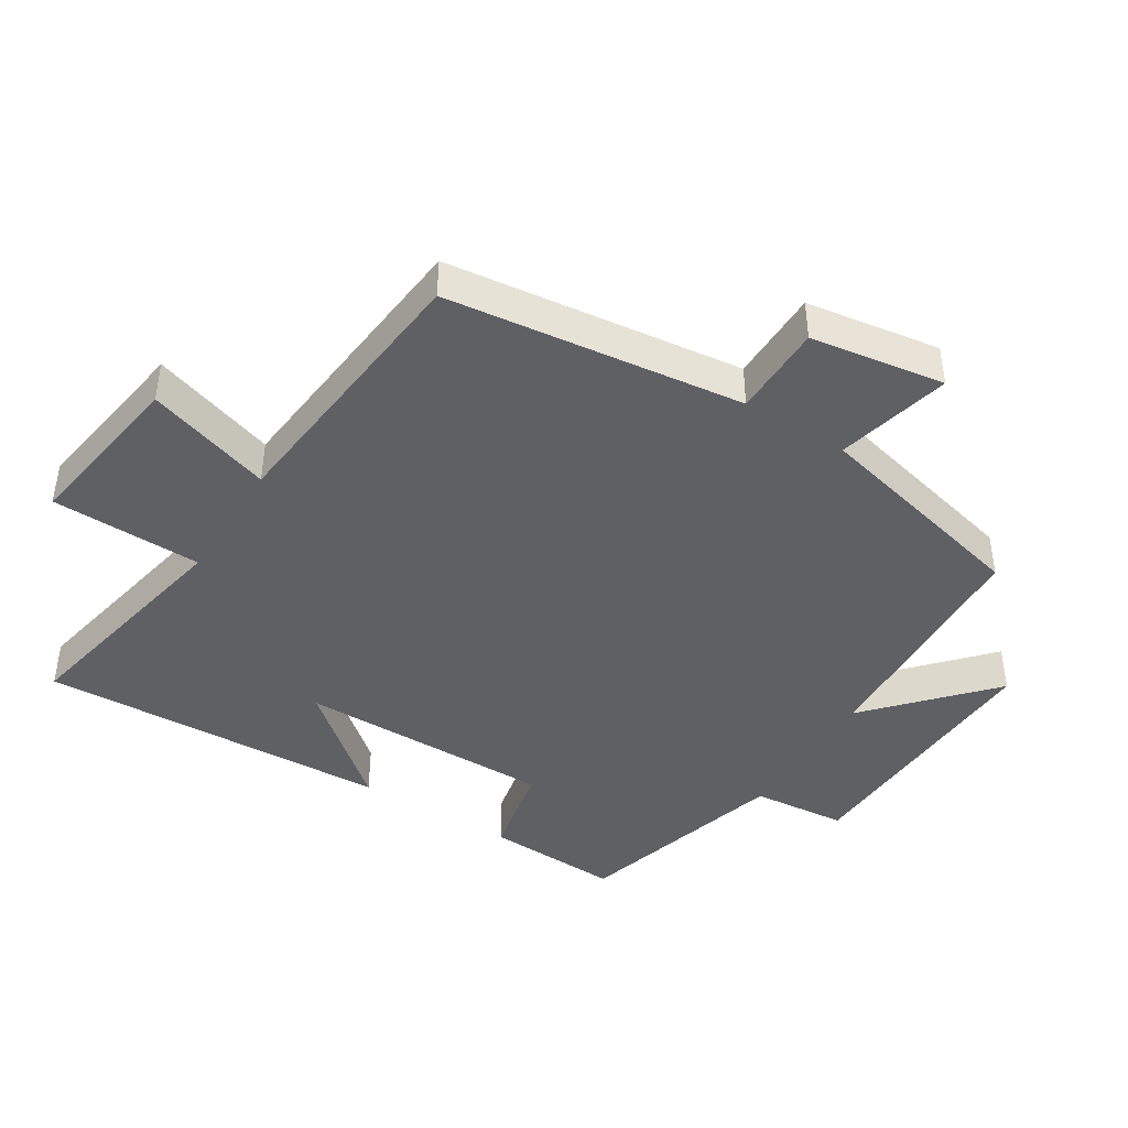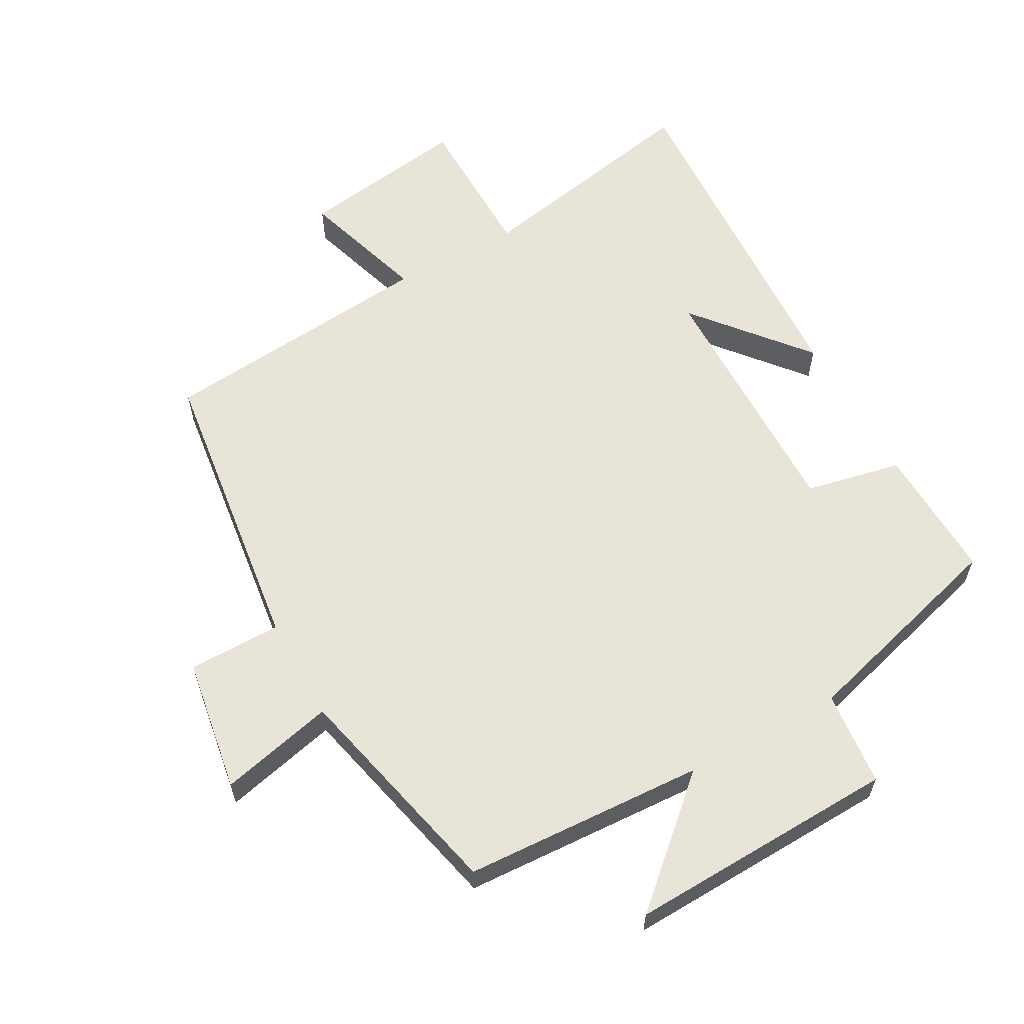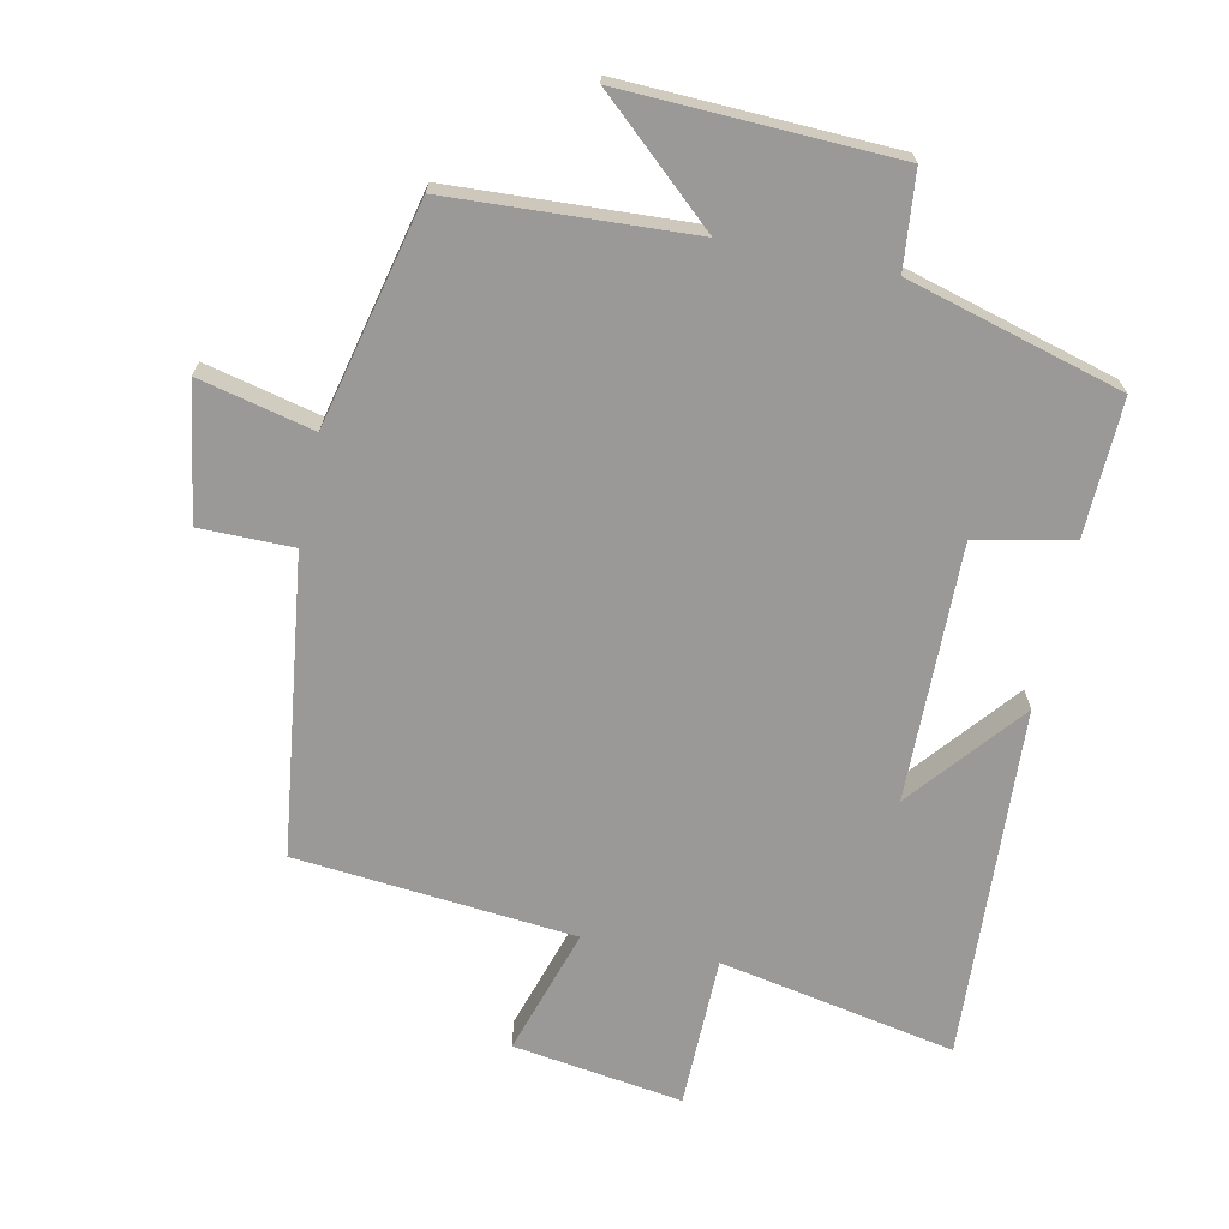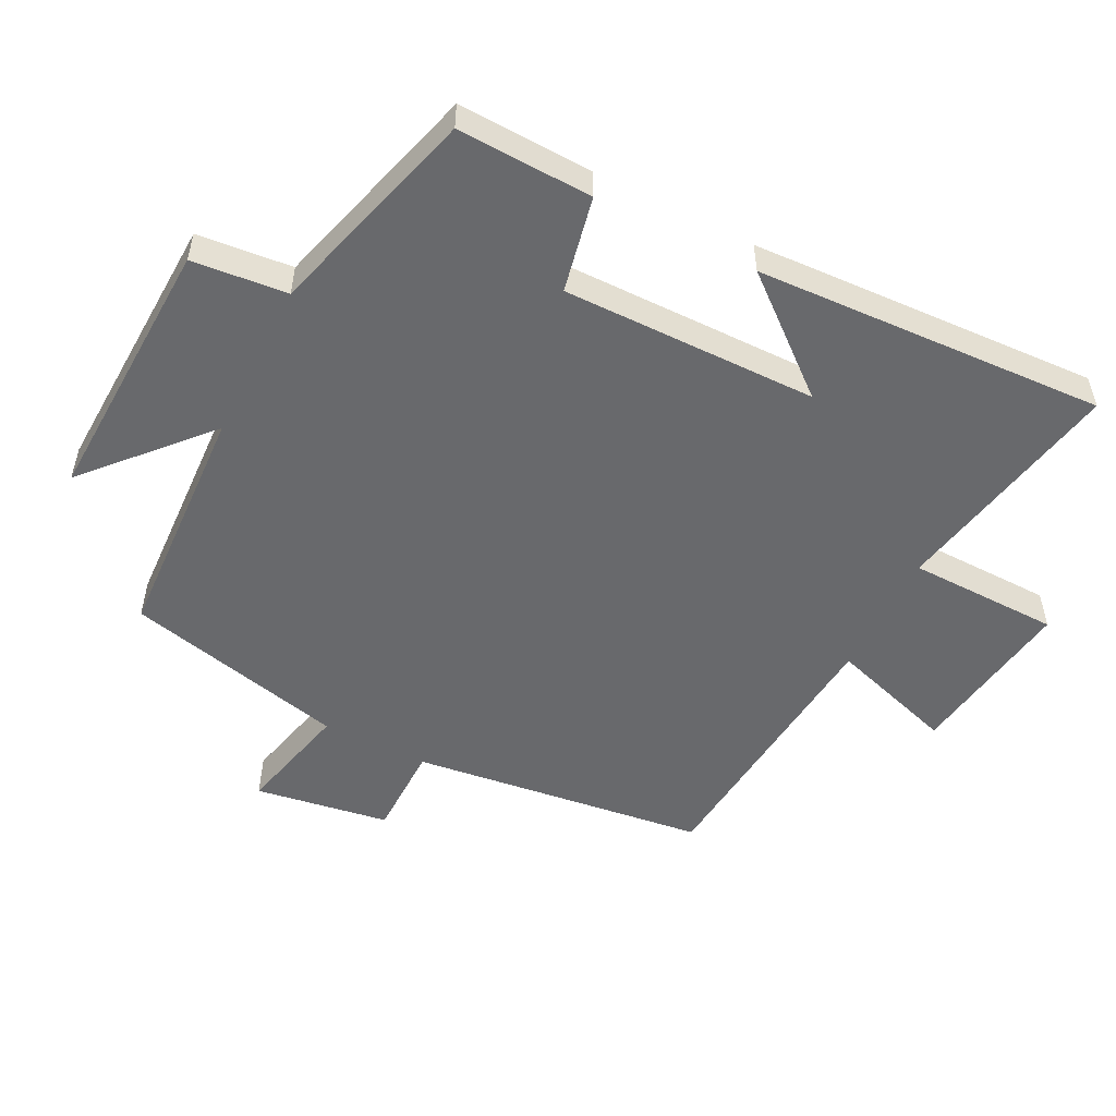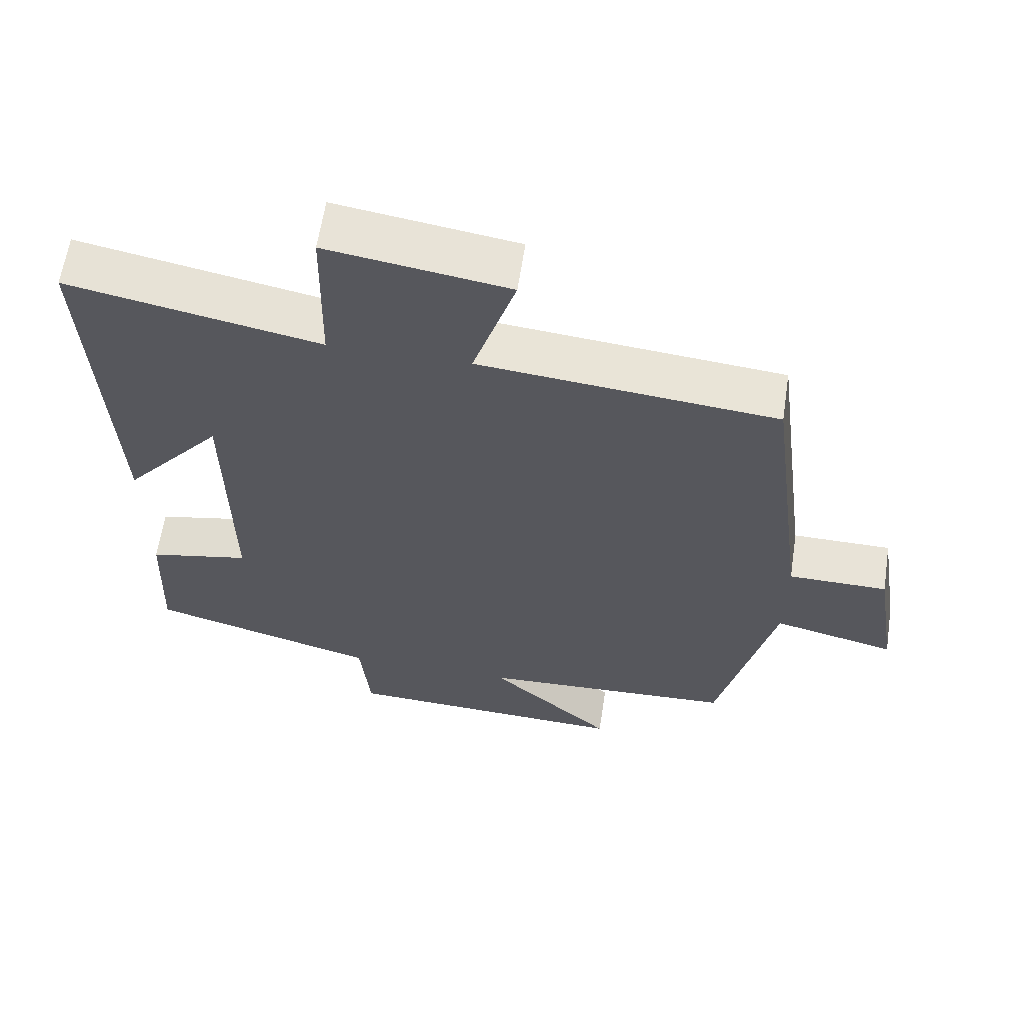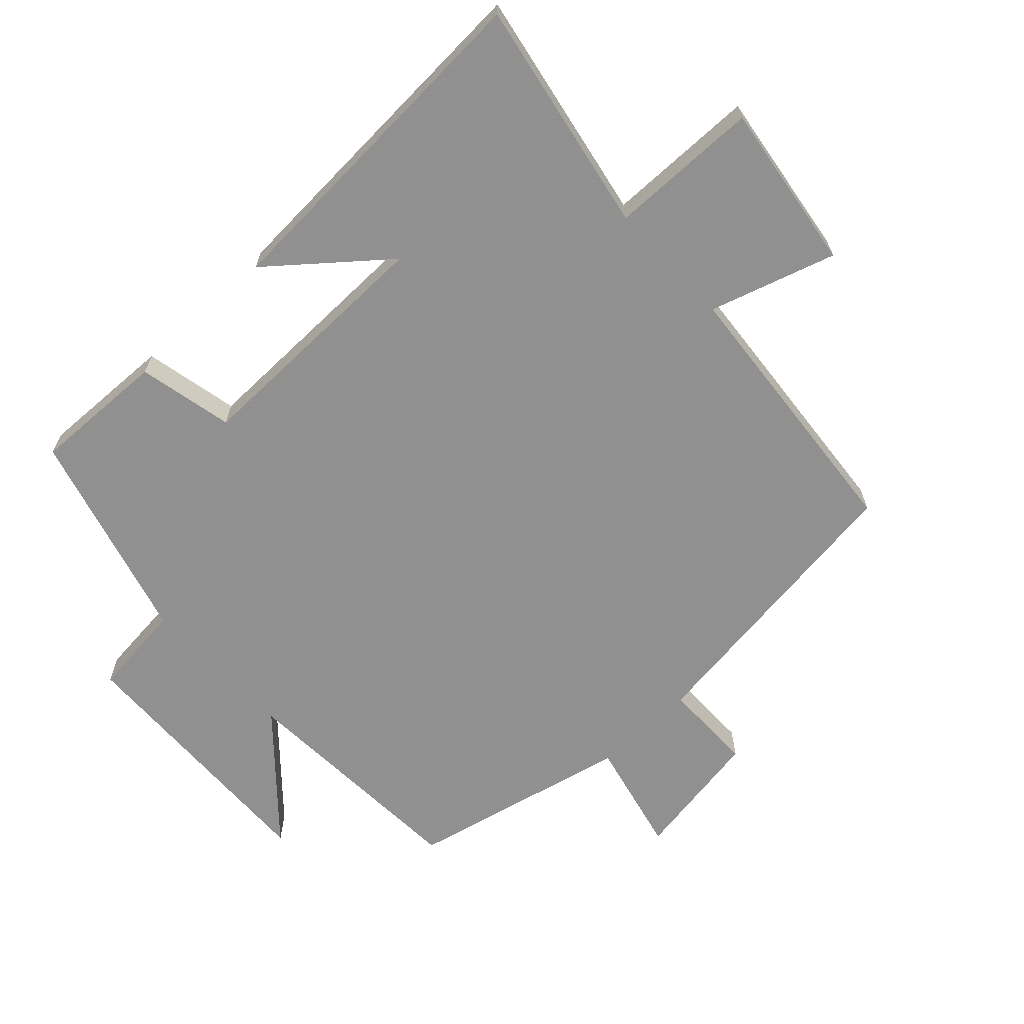
<metadata>
{"format":"obj","ext":"obj","renderer":"f3d","projection":"perspective","resolution":1024,"background":"white","views":[{"elev":-43.3,"azim":57.8,"up":"+Y"},{"elev":60.7,"azim":151.2,"up":"+Y"},{"elev":-69.1,"azim":168.3,"up":"+Y"},{"elev":-52.7,"azim":-116.9,"up":"+Y"},{"elev":61.7,"azim":8.6,"up":"+Z"},{"elev":-65.8,"azim":-46.7,"up":"+Y"}]}
</metadata>
<code>
v -0.508 0.07 -0.409
v -0.5 0.07 -0.205
v -0.356 0.07 -0.175
v -0.36 0.07 0.209
v -0.5 0.07 0.041
v -0.526 0.07 0.569
v -0.173 0.07 0.5
v -0.169 0.07 0.727
v 0.085 0.07 0.689
v 0.025 0.07 0.5
v 0.443 0.07 0.46
v 0.5 0.07 0.014
v 0.64 0.07 0.013
v 0.672 0.07 -0.189
v 0.5 0.07 -0.148
v 0.421 0.07 -0.482
v 0.058 0.07 -0.5
v 0.234 0.07 -0.659
v -0.172 0.07 -0.643
v -0.186 0.07 -0.5
v -0.508 0 -0.409
v -0.5 0 -0.205
v -0.356 0 -0.175
v -0.36 0 0.209
v -0.5 0 0.041
v -0.526 0 0.569
v -0.173 0 0.5
v -0.169 0 0.727
v 0.085 0 0.689
v 0.025 0 0.5
v 0.443 0 0.46
v 0.5 0 0.014
v 0.64 0 0.013
v 0.672 0 -0.189
v 0.5 0 -0.148
v 0.421 0 -0.482
v 0.058 0 -0.5
v 0.234 0 -0.659
v -0.172 0 -0.643
v -0.186 0 -0.5
f 17 18 19 20
f 1 2 3
f 20 1 3
f 17 20 3
f 16 17 3
f 15 16 3
f 12 13 14 15
f 15 3 4
f 12 15 4
f 11 12 4
f 10 11 4
f 7 8 9 10
f 7 10 4
f 4 5 6 7
f 40 39 38 37
f 23 22 21
f 23 21 40
f 23 40 37
f 23 37 36
f 23 36 35
f 35 34 33 32
f 24 23 35
f 24 35 32
f 24 32 31
f 24 31 30
f 30 29 28 27
f 24 30 27
f 27 26 25 24
f 1 21 22 2
f 2 22 23 3
f 3 23 24 4
f 4 24 25 5
f 5 25 26 6
f 6 26 27 7
f 7 27 28 8
f 8 28 29 9
f 9 29 30 10
f 10 30 31 11
f 11 31 32 12
f 12 32 33 13
f 13 33 34 14
f 14 34 35 15
f 15 35 36 16
f 16 36 37 17
f 17 37 38 18
f 18 38 39 19
f 19 39 40 20
f 20 40 21 1

</code>
